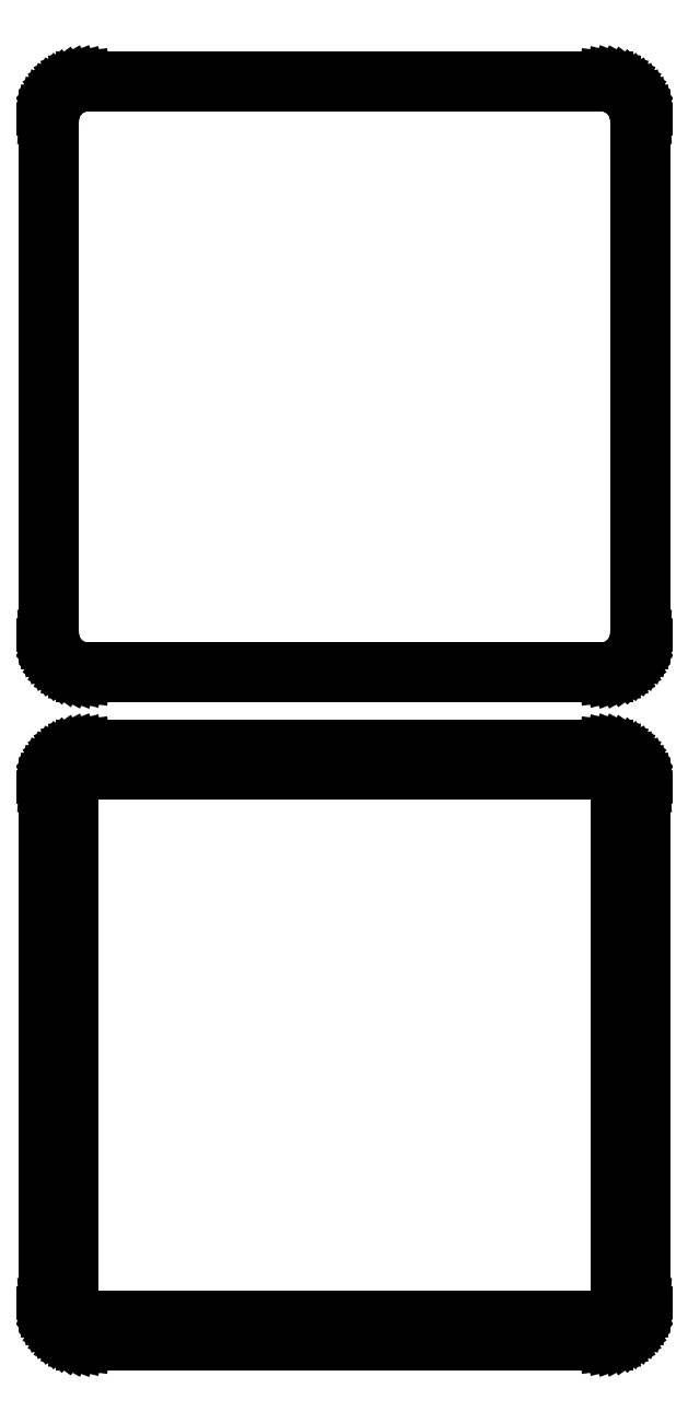
<metadata>
{"format":"dxf","ext":"dxf","renderer":"ezdxf+matplotlib","layout":"modelspace","background":"white","min_lineweight":24,"dpi":150}
</metadata>
<code>
0
SECTION
2
ENTITIES
0
LINE
8
0
10
33.44
20
214.6
11
34.05
21
214.7
0
LINE
8
0
10
34.05
20
214.7
11
34.63
21
215
0
LINE
8
0
10
34.63
20
215
11
35.18
21
215.3
0
LINE
8
0
10
35.18
20
215.3
11
35.69
21
215.6
0
LINE
8
0
10
35.69
20
215.6
11
36.14
21
216.1
0
LINE
8
0
10
36.14
20
216.1
11
36.55
21
216.6
0
LINE
8
0
10
36.55
20
216.6
11
36.88
21
217.1
0
LINE
8
0
10
36.88
20
217.1
11
37.15
21
217.7
0
LINE
8
0
10
37.15
20
217.7
11
37.34
21
218.3
0
LINE
8
0
10
37.34
20
218.3
11
37.46
21
218.9
0
LINE
8
0
10
37.46
20
218.9
11
37.5
21
219.5
0
LINE
8
0
10
37.5
20
219.5
11
37.5
21
284.5
0
LINE
8
0
10
37.5
20
284.5
11
37.46
21
285.1
0
LINE
8
0
10
37.46
20
285.1
11
37.34
21
285.7
0
LINE
8
0
10
37.34
20
285.7
11
37.15
21
286.3
0
LINE
8
0
10
37.15
20
286.3
11
36.88
21
286.9
0
LINE
8
0
10
36.88
20
286.9
11
36.55
21
287.4
0
LINE
8
0
10
36.55
20
287.4
11
36.14
21
287.9
0
LINE
8
0
10
36.14
20
287.9
11
35.69
21
288.4
0
LINE
8
0
10
35.69
20
288.4
11
35.18
21
288.7
0
LINE
8
0
10
35.18
20
288.7
11
34.63
21
289
0
LINE
8
0
10
34.63
20
289
11
34.05
21
289.3
0
LINE
8
0
10
34.05
20
289.3
11
33.44
21
289.4
0
LINE
8
0
10
33.44
20
289.4
11
32.81
21
289.5
0
LINE
8
0
10
32.81
20
289.5
11
-32.81
21
289.5
0
LINE
8
0
10
-32.81
20
289.5
11
-33.44
21
289.4
0
LINE
8
0
10
-33.44
20
289.4
11
-34.05
21
289.3
0
LINE
8
0
10
-34.05
20
289.3
11
-34.63
21
289
0
LINE
8
0
10
-34.63
20
289
11
-35.18
21
288.7
0
LINE
8
0
10
-35.18
20
288.7
11
-35.69
21
288.4
0
LINE
8
0
10
-35.69
20
288.4
11
-36.14
21
287.9
0
LINE
8
0
10
-36.14
20
287.9
11
-36.55
21
287.4
0
LINE
8
0
10
-36.55
20
287.4
11
-36.88
21
286.9
0
LINE
8
0
10
-36.88
20
286.9
11
-37.15
21
286.3
0
LINE
8
0
10
-37.15
20
286.3
11
-37.34
21
285.7
0
LINE
8
0
10
-37.34
20
285.7
11
-37.46
21
285.1
0
LINE
8
0
10
-37.46
20
285.1
11
-37.5
21
284.5
0
LINE
8
0
10
-37.5
20
284.5
11
-37.5
21
219.5
0
LINE
8
0
10
-37.5
20
219.5
11
-37.46
21
218.9
0
LINE
8
0
10
-37.46
20
218.9
11
-37.34
21
218.3
0
LINE
8
0
10
-37.34
20
218.3
11
-37.15
21
217.7
0
LINE
8
0
10
-37.15
20
217.7
11
-36.88
21
217.1
0
LINE
8
0
10
-36.88
20
217.1
11
-36.55
21
216.6
0
LINE
8
0
10
-36.55
20
216.6
11
-36.14
21
216.1
0
LINE
8
0
10
-36.14
20
216.1
11
-35.69
21
215.6
0
LINE
8
0
10
-35.69
20
215.6
11
-35.18
21
215.3
0
LINE
8
0
10
-35.18
20
215.3
11
-34.63
21
215
0
LINE
8
0
10
-34.63
20
215
11
-34.05
21
214.7
0
LINE
8
0
10
-34.05
20
214.7
11
-33.44
21
214.6
0
LINE
8
0
10
-33.44
20
214.6
11
-32.81
21
214.5
0
LINE
8
0
10
-32.81
20
214.5
11
32.81
21
214.5
0
LINE
8
0
10
32.81
20
214.5
11
33.44
21
214.6
0
LINE
8
0
10
-32.54
20
215.2
11
-33.11
21
215.3
0
LINE
8
0
10
-33.11
20
215.3
11
-33.66
21
215.4
0
LINE
8
0
10
-33.66
20
215.4
11
-34.2
21
215.6
0
LINE
8
0
10
-34.2
20
215.6
11
-34.7
21
215.9
0
LINE
8
0
10
-34.7
20
215.9
11
-35.17
21
216.2
0
LINE
8
0
10
-35.17
20
216.2
11
-35.59
21
216.6
0
LINE
8
0
10
-35.59
20
216.6
11
-35.95
21
217.1
0
LINE
8
0
10
-35.95
20
217.1
11
-36.26
21
217.5
0
LINE
8
0
10
-36.26
20
217.5
11
-36.51
21
218.1
0
LINE
8
0
10
-36.51
20
218.1
11
-36.68
21
218.6
0
LINE
8
0
10
-36.68
20
218.6
11
-36.79
21
219.2
0
LINE
8
0
10
-36.79
20
219.2
11
-36.83
21
219.8
0
LINE
8
0
10
-36.83
20
219.8
11
-36.83
21
284.2
0
LINE
8
0
10
-36.83
20
284.2
11
-36.79
21
284.8
0
LINE
8
0
10
-36.79
20
284.8
11
-36.68
21
285.4
0
LINE
8
0
10
-36.68
20
285.4
11
-36.51
21
285.9
0
LINE
8
0
10
-36.51
20
285.9
11
-36.26
21
286.5
0
LINE
8
0
10
-36.26
20
286.5
11
-35.95
21
286.9
0
LINE
8
0
10
-35.95
20
286.9
11
-35.59
21
287.4
0
LINE
8
0
10
-35.59
20
287.4
11
-35.17
21
287.8
0
LINE
8
0
10
-35.17
20
287.8
11
-34.7
21
288.1
0
LINE
8
0
10
-34.7
20
288.1
11
-34.2
21
288.4
0
LINE
8
0
10
-34.2
20
288.4
11
-33.66
21
288.6
0
LINE
8
0
10
-33.66
20
288.6
11
-33.11
21
288.7
0
LINE
8
0
10
-33.11
20
288.7
11
-32.54
21
288.8
0
LINE
8
0
10
-32.54
20
288.8
11
32.54
21
288.8
0
LINE
8
0
10
32.54
20
288.8
11
33.11
21
288.7
0
LINE
8
0
10
33.11
20
288.7
11
33.66
21
288.6
0
LINE
8
0
10
33.66
20
288.6
11
34.2
21
288.4
0
LINE
8
0
10
34.2
20
288.4
11
34.7
21
288.1
0
LINE
8
0
10
34.7
20
288.1
11
35.17
21
287.8
0
LINE
8
0
10
35.17
20
287.8
11
35.59
21
287.4
0
LINE
8
0
10
35.59
20
287.4
11
35.95
21
286.9
0
LINE
8
0
10
35.95
20
286.9
11
36.26
21
286.5
0
LINE
8
0
10
36.26
20
286.5
11
36.51
21
285.9
0
LINE
8
0
10
36.51
20
285.9
11
36.68
21
285.4
0
LINE
8
0
10
36.68
20
285.4
11
36.79
21
284.8
0
LINE
8
0
10
36.79
20
284.8
11
36.83
21
284.2
0
LINE
8
0
10
36.83
20
284.2
11
36.83
21
219.8
0
LINE
8
0
10
36.83
20
219.8
11
36.79
21
219.2
0
LINE
8
0
10
36.79
20
219.2
11
36.68
21
218.6
0
LINE
8
0
10
36.68
20
218.6
11
36.51
21
218.1
0
LINE
8
0
10
36.51
20
218.1
11
36.26
21
217.5
0
LINE
8
0
10
36.26
20
217.5
11
35.95
21
217.1
0
LINE
8
0
10
35.95
20
217.1
11
35.59
21
216.6
0
LINE
8
0
10
35.59
20
216.6
11
35.17
21
216.2
0
LINE
8
0
10
35.17
20
216.2
11
34.7
21
215.9
0
LINE
8
0
10
34.7
20
215.9
11
34.2
21
215.6
0
LINE
8
0
10
34.2
20
215.6
11
33.66
21
215.4
0
LINE
8
0
10
33.66
20
215.4
11
33.11
21
215.3
0
LINE
8
0
10
33.11
20
215.3
11
32.54
21
215.2
0
LINE
8
0
10
32.54
20
215.2
11
-32.54
21
215.2
0
LINE
8
0
10
33.44
20
130.6
11
34.05
21
130.7
0
LINE
8
0
10
34.05
20
130.7
11
34.63
21
131
0
LINE
8
0
10
34.63
20
131
11
35.18
21
131.3
0
LINE
8
0
10
35.18
20
131.3
11
35.69
21
131.6
0
LINE
8
0
10
35.69
20
131.6
11
36.14
21
132.1
0
LINE
8
0
10
36.14
20
132.1
11
36.55
21
132.6
0
LINE
8
0
10
36.55
20
132.6
11
36.88
21
133.1
0
LINE
8
0
10
36.88
20
133.1
11
37.15
21
133.7
0
LINE
8
0
10
37.15
20
133.7
11
37.34
21
134.3
0
LINE
8
0
10
37.34
20
134.3
11
37.46
21
134.9
0
LINE
8
0
10
37.46
20
134.9
11
37.5
21
135.5
0
LINE
8
0
10
37.5
20
135.5
11
37.5
21
200.5
0
LINE
8
0
10
37.5
20
200.5
11
37.46
21
201.1
0
LINE
8
0
10
37.46
20
201.1
11
37.34
21
201.7
0
LINE
8
0
10
37.34
20
201.7
11
37.15
21
202.3
0
LINE
8
0
10
37.15
20
202.3
11
36.88
21
202.9
0
LINE
8
0
10
36.88
20
202.9
11
36.55
21
203.4
0
LINE
8
0
10
36.55
20
203.4
11
36.14
21
203.9
0
LINE
8
0
10
36.14
20
203.9
11
35.69
21
204.4
0
LINE
8
0
10
35.69
20
204.4
11
35.18
21
204.7
0
LINE
8
0
10
35.18
20
204.7
11
34.63
21
205
0
LINE
8
0
10
34.63
20
205
11
34.05
21
205.3
0
LINE
8
0
10
34.05
20
205.3
11
33.44
21
205.4
0
LINE
8
0
10
33.44
20
205.4
11
32.81
21
205.5
0
LINE
8
0
10
32.81
20
205.5
11
-32.81
21
205.5
0
LINE
8
0
10
-32.81
20
205.5
11
-33.44
21
205.4
0
LINE
8
0
10
-33.44
20
205.4
11
-34.05
21
205.3
0
LINE
8
0
10
-34.05
20
205.3
11
-34.63
21
205
0
LINE
8
0
10
-34.63
20
205
11
-35.18
21
204.7
0
LINE
8
0
10
-35.18
20
204.7
11
-35.69
21
204.4
0
LINE
8
0
10
-35.69
20
204.4
11
-36.14
21
203.9
0
LINE
8
0
10
-36.14
20
203.9
11
-36.55
21
203.4
0
LINE
8
0
10
-36.55
20
203.4
11
-36.88
21
202.9
0
LINE
8
0
10
-36.88
20
202.9
11
-37.15
21
202.3
0
LINE
8
0
10
-37.15
20
202.3
11
-37.34
21
201.7
0
LINE
8
0
10
-37.34
20
201.7
11
-37.46
21
201.1
0
LINE
8
0
10
-37.46
20
201.1
11
-37.5
21
200.5
0
LINE
8
0
10
-37.5
20
200.5
11
-37.5
21
135.5
0
LINE
8
0
10
-37.5
20
135.5
11
-37.46
21
134.9
0
LINE
8
0
10
-37.46
20
134.9
11
-37.34
21
134.3
0
LINE
8
0
10
-37.34
20
134.3
11
-37.15
21
133.7
0
LINE
8
0
10
-37.15
20
133.7
11
-36.88
21
133.1
0
LINE
8
0
10
-36.88
20
133.1
11
-36.55
21
132.6
0
LINE
8
0
10
-36.55
20
132.6
11
-36.14
21
132.1
0
LINE
8
0
10
-36.14
20
132.1
11
-35.69
21
131.6
0
LINE
8
0
10
-35.69
20
131.6
11
-35.18
21
131.3
0
LINE
8
0
10
-35.18
20
131.3
11
-34.63
21
131
0
LINE
8
0
10
-34.63
20
131
11
-34.05
21
130.7
0
LINE
8
0
10
-34.05
20
130.7
11
-33.44
21
130.6
0
LINE
8
0
10
-33.44
20
130.6
11
-32.81
21
130.5
0
LINE
8
0
10
-32.81
20
130.5
11
32.81
21
130.5
0
LINE
8
0
10
32.81
20
130.5
11
33.44
21
130.6
0
LINE
8
0
10
-32.38
20
133.6
11
-32.65
21
133.7
0
LINE
8
0
10
-32.65
20
133.7
11
-32.9
21
133.7
0
LINE
8
0
10
-32.9
20
133.7
11
-33.15
21
133.8
0
LINE
8
0
10
-33.15
20
133.8
11
-33.38
21
134
0
LINE
8
0
10
-33.38
20
134
11
-33.59
21
134.1
0
LINE
8
0
10
-33.59
20
134.1
11
-33.79
21
134.3
0
LINE
8
0
10
-33.79
20
134.3
11
-33.96
21
134.5
0
LINE
8
0
10
-33.96
20
134.5
11
-34.1
21
134.7
0
LINE
8
0
10
-34.1
20
134.7
11
-34.21
21
135
0
LINE
8
0
10
-34.21
20
135
11
-34.29
21
135.2
0
LINE
8
0
10
-34.29
20
135.2
11
-34.34
21
135.5
0
LINE
8
0
10
-34.34
20
135.5
11
-34.36
21
135.8
0
LINE
8
0
10
-34.36
20
135.8
11
-34.36
21
200.2
0
LINE
8
0
10
-34.36
20
200.2
11
-34.34
21
200.5
0
LINE
8
0
10
-34.34
20
200.5
11
-34.29
21
200.8
0
LINE
8
0
10
-34.29
20
200.8
11
-34.21
21
201
0
LINE
8
0
10
-34.21
20
201
11
-34.1
21
201.3
0
LINE
8
0
10
-34.1
20
201.3
11
-33.96
21
201.5
0
LINE
8
0
10
-33.96
20
201.5
11
-33.79
21
201.7
0
LINE
8
0
10
-33.79
20
201.7
11
-33.59
21
201.9
0
LINE
8
0
10
-33.59
20
201.9
11
-33.38
21
202
0
LINE
8
0
10
-33.38
20
202
11
-33.15
21
202.2
0
LINE
8
0
10
-33.15
20
202.2
11
-32.9
21
202.3
0
LINE
8
0
10
-32.9
20
202.3
11
-32.65
21
202.3
0
LINE
8
0
10
-32.65
20
202.3
11
-32.38
21
202.4
0
LINE
8
0
10
-32.38
20
202.4
11
32.38
21
202.4
0
LINE
8
0
10
32.38
20
202.4
11
32.65
21
202.3
0
LINE
8
0
10
32.65
20
202.3
11
32.9
21
202.3
0
LINE
8
0
10
32.9
20
202.3
11
33.15
21
202.2
0
LINE
8
0
10
33.15
20
202.2
11
33.38
21
202
0
LINE
8
0
10
33.38
20
202
11
33.59
21
201.9
0
LINE
8
0
10
33.59
20
201.9
11
33.79
21
201.7
0
LINE
8
0
10
33.79
20
201.7
11
33.96
21
201.5
0
LINE
8
0
10
33.96
20
201.5
11
34.1
21
201.3
0
LINE
8
0
10
34.1
20
201.3
11
34.21
21
201
0
LINE
8
0
10
34.21
20
201
11
34.29
21
200.8
0
LINE
8
0
10
34.29
20
200.8
11
34.34
21
200.5
0
LINE
8
0
10
34.34
20
200.5
11
34.36
21
200.2
0
LINE
8
0
10
34.36
20
200.2
11
34.36
21
135.8
0
LINE
8
0
10
34.36
20
135.8
11
34.34
21
135.5
0
LINE
8
0
10
34.34
20
135.5
11
34.29
21
135.2
0
LINE
8
0
10
34.29
20
135.2
11
34.21
21
135
0
LINE
8
0
10
34.21
20
135
11
34.1
21
134.7
0
LINE
8
0
10
34.1
20
134.7
11
33.96
21
134.5
0
LINE
8
0
10
33.96
20
134.5
11
33.79
21
134.3
0
LINE
8
0
10
33.79
20
134.3
11
33.59
21
134.1
0
LINE
8
0
10
33.59
20
134.1
11
33.38
21
134
0
LINE
8
0
10
33.38
20
134
11
33.15
21
133.8
0
LINE
8
0
10
33.15
20
133.8
11
32.9
21
133.7
0
LINE
8
0
10
32.9
20
133.7
11
32.65
21
133.7
0
LINE
8
0
10
32.65
20
133.7
11
32.38
21
133.6
0
LINE
8
0
10
32.38
20
133.6
11
-32.38
21
133.6
0
ENDSEC
0
EOF

</code>
